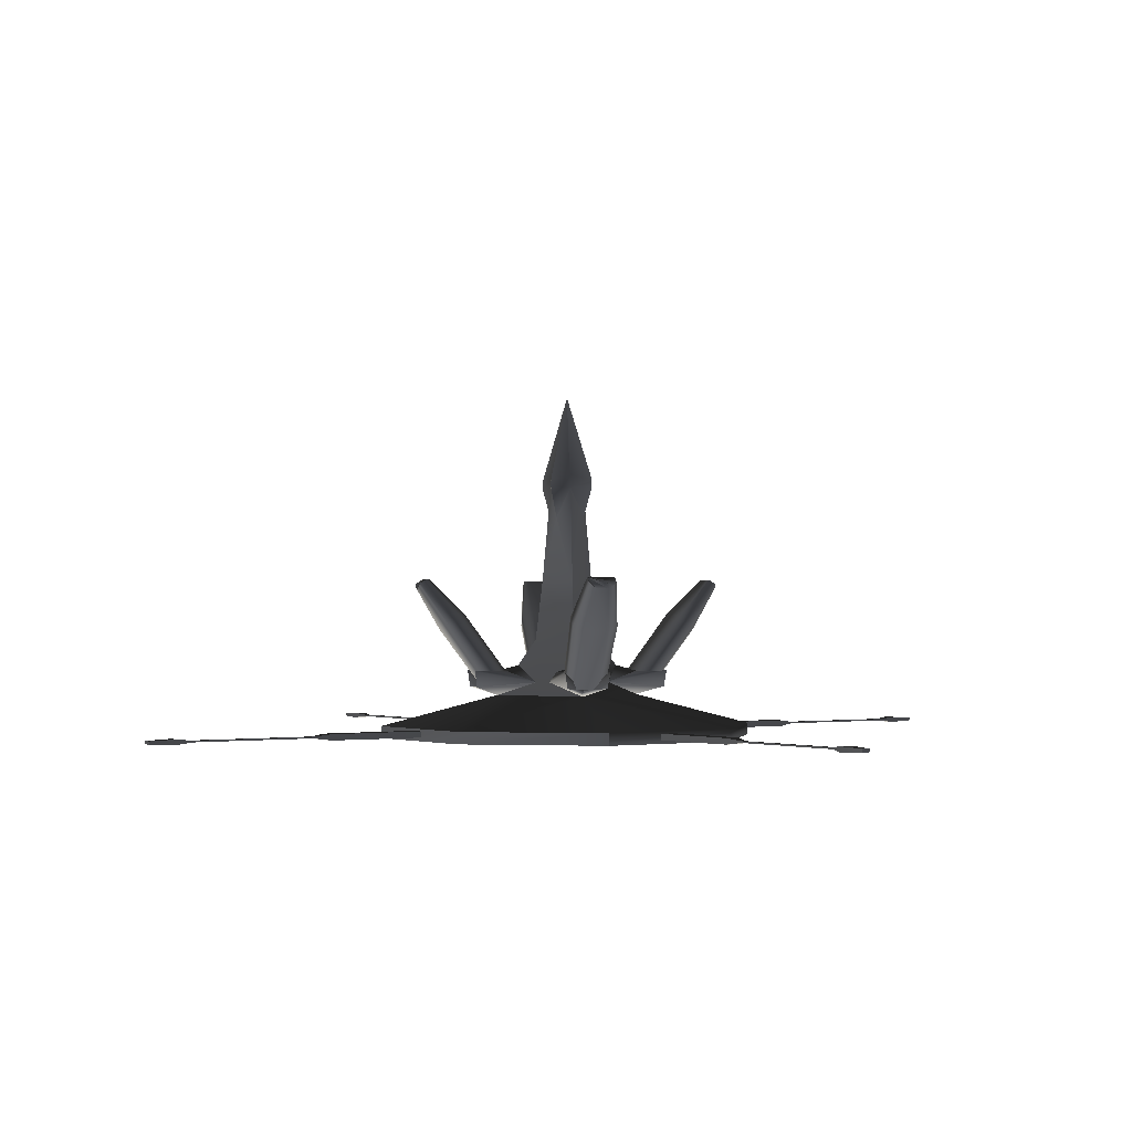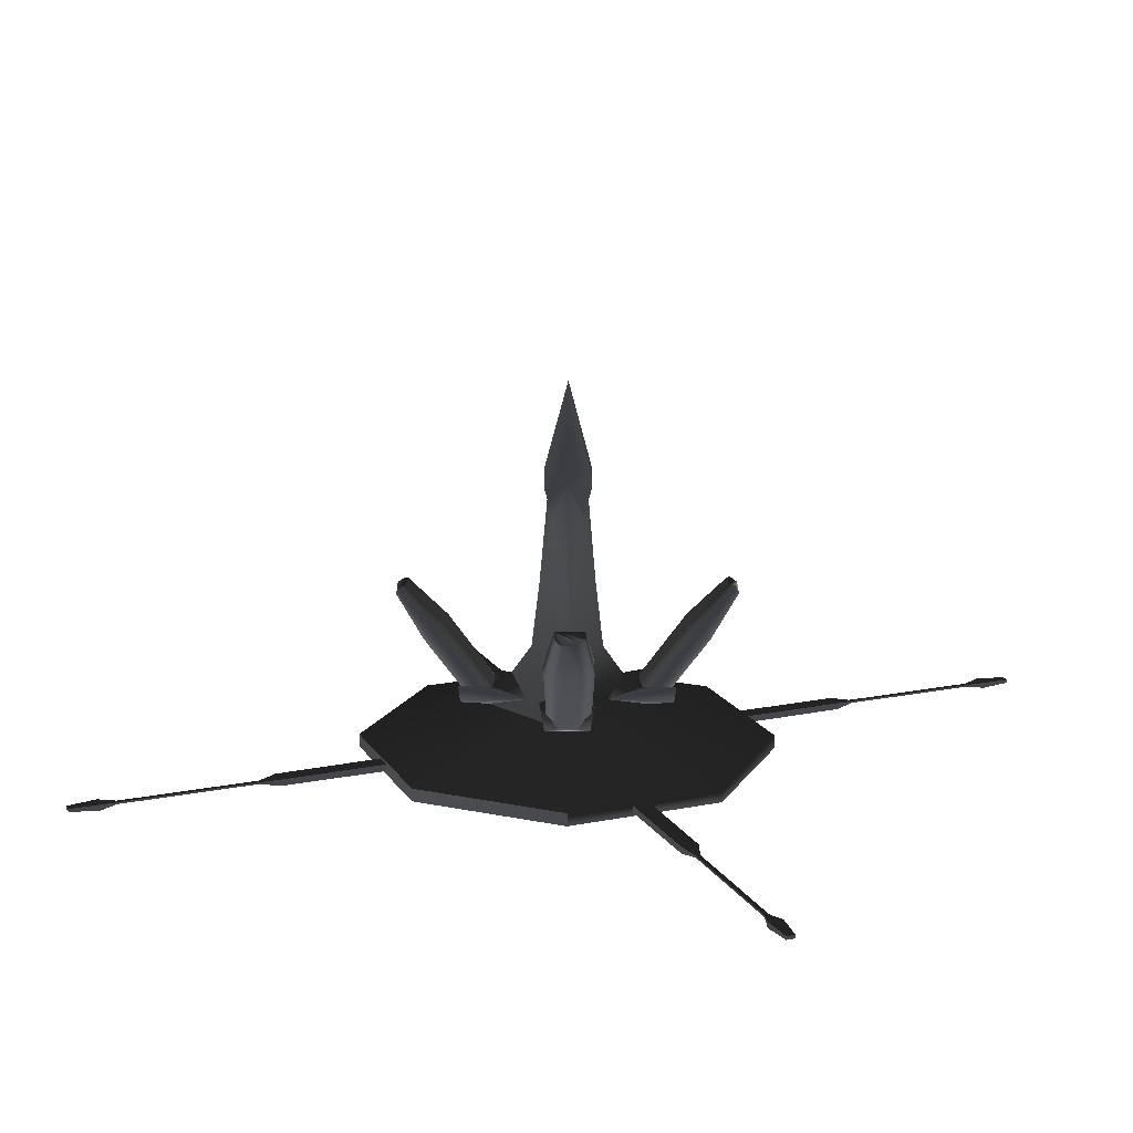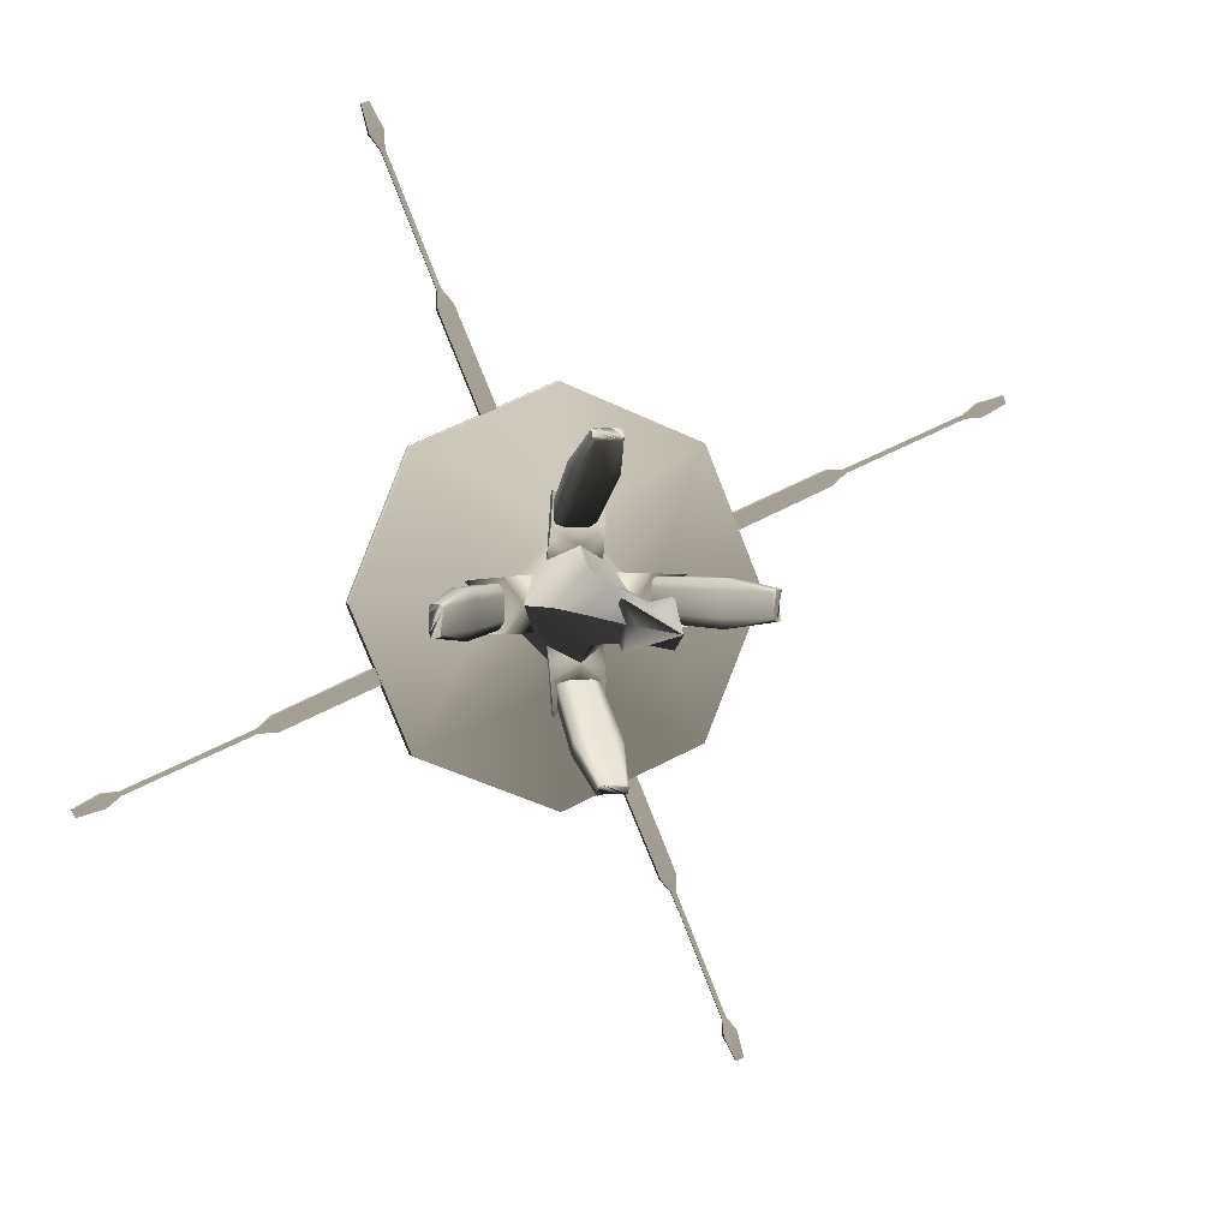
<metadata>
{"format":"obj","ext":"obj","renderer":"f3d","projection":"perspective","resolution":1024,"background":"white","views":[{"elev":-1.2,"azim":-12.0,"up":"+Z"},{"elev":-73.1,"azim":-0.2,"up":"+Y"},{"elev":5.5,"azim":-17.7,"up":"+Y"}]}
</metadata>
<code>
v  -0.1574 -0.1601 2.582
v  -0.2824 0.00123 1.856
v  0.001232 -0.2852 1.856
v  0.001575 -0.3647 1.192
v  0 -0.1891 2.906
v  -0.1888 0 2.906
v  -0.361 0.001573 1.192
v  -0.8007 0.004503 0.574
v  0.004504 -0.8019 0.574
v  -0.001575 0.3647 1.192
v  -0.001232 0.2852 1.856
v  0.2824 -0.00123 1.856
v  0.1574 0.1601 2.582
v  0.1888 0 2.906
v  0.361 -0.001573 1.192
v  0 0.1891 2.906
v  0.8007 -0.004503 0.574
v  -0.004504 0.8019 0.574
v  0 2.116 0.2372
v  1.496 1.496 0.2372
v  1.496 1.496 0.1049
v  0 2.116 0.1049
v  2.116 0 0.1049
v  2.116 0 0.2372
v  -1.496 -1.496 0.2372
v  -2.116 0 0.2372
v  -2.116 0 0.1049
v  -1.496 -1.496 0.1049
v  0 -2.116 0.2372
v  0 -2.116 0.1049
v  -0.2342 -0.2346 2.906
v  -0.2342 0.2346 2.906
v  -0.1338 0 3.058
v  -0.2328 -0.237 2.998
v  -0.1598 0.1625 2.582
v  -0.2328 0.2332 2.998
v  0 0 3.932
v  0.2342 0.2346 2.906
v  0.2342 -0.2346 2.906
v  0.1338 0 3.058
v  0.2366 0.2332 2.998
v  0.1598 -0.1625 2.582
v  0.2366 -0.237 2.998
v  0 0.134 3.058
v  0 -0.134 3.058
v  1.496 -1.496 0.2372
v  -1.496 1.496 0.2372
v  1.496 -1.496 0.1049
v  0 0 0.1049
v  -1.496 1.496 0.1049
v  -1.726 4.5 0.2081
v  -1.726 4.5 0.1497
v  -1.863 4.768 0.1619
v  -1.863 4.768 0.1959
v  -1.174 3.01 0.1698
v  -1.174 3.01 0.188
v  -1.051 2.861 0.2123
v  -1.051 2.861 0.1456
v  -0.6163 1.834 0.2136
v  -1.71 4.316 0.1698
v  -1.71 4.316 0.188
v  -0.6163 1.834 0.1443
v  -1.211 2.801 0.1456
v  -1.211 2.801 0.2123
v  -1.217 2.994 0.188
v  -1.217 2.994 0.1698
v  -1.753 4.299 0.188
v  -0.7823 1.768 0.1443
v  -0.7823 1.768 0.2135
v  -1.753 4.299 0.1698
v  -1.865 4.445 0.2081
v  -1.865 4.445 0.1497
v  -1.945 4.736 0.1959
v  -1.945 4.736 0.1619
v  -0.7123 1.822 0.1443
v  -0.7123 1.822 0.2135
v  0.2532 1.096 0.8467
v  0.276 0.7375 0.8467
v  0.2834 0.4026 0.721
v  0.2219 1.074 0.6687
v  -0.276 0.7375 0.8467
v  -0.2834 0.4116 0.721
v  -0.001575 0.557 0.9094
v  -0.2532 1.096 0.8467
v  -0.2219 1.074 0.6687
v  0 0.8702 0.6431
v  0 0.7375 0.8467
v  0.09717 1.595 1.873
v  -0.176 1.669 1.848
v  -0.176 1.632 1.874
v  -0.1444 1.595 1.873
v  -0.176 1.706 1.823
v  -0.1444 1.713 1.791
v  0.1288 1.632 1.874
v  -0.09003 1.708 1.756
v  0.1288 1.706 1.823
v  0.09717 1.713 1.791
v  0.04278 1.708 1.756
v  0.1288 1.669 1.848
v  0.2029 0.8387 0.7444
v  0.2029 0.7737 0.7938
v  0.1057 0.7218 0.8334
v  -0.1373 0.7218 0.8334
v  0.1057 0.9556 0.6554
v  0.2029 0.9036 0.6949
v  -0.2345 0.7737 0.7938
v  -0.1373 0.9556 0.6554
v  -0.2345 0.8387 0.7444
v  -0.2345 0.9036 0.6949
v  0.2291 1.387 1.35
v  0.2291 1.322 1.4
v  0.1203 1.439 1.311
v  -0.1519 1.439 1.311
v  -0.2607 1.387 1.35
v  -0.2607 1.322 1.4
v  0.1203 1.205 1.489
v  -0.1519 1.205 1.489
v  0.2291 1.257 1.449
v  -0.2607 1.257 1.449
v  1.096 -0.2535 0.8466
v  0.7375 -0.2763 0.8466
v  0.4026 -0.2837 0.7209
v  1.074 -0.2221 0.6687
v  0.8019 0.004305 0.574
v  0.7375 0.2757 0.8468
v  0.4116 0.2832 0.7211
v  0.557 0.001261 0.9094
v  1.096 0.2529 0.8468
v  1.074 0.2217 0.6688
v  0.8702 -0.000222 0.6431
v  0.7375 -0.000292 0.8467
v  1.595 -0.09782 1.873
v  1.669 0.1754 1.848
v  1.632 0.1754 1.874
v  1.595 0.1438 1.873
v  1.706 0.1754 1.823
v  1.713 0.1438 1.792
v  1.632 -0.1294 1.874
v  1.708 0.08943 1.756
v  1.706 -0.1294 1.823
v  1.713 -0.09779 1.791
v  1.708 -0.04339 1.756
v  1.669 -0.1294 1.848
v  0.8387 -0.2031 0.7443
v  0.7737 -0.2032 0.7938
v  0.7218 -0.106 0.8334
v  0.7218 0.137 0.8335
v  0.9556 -0.1059 0.6553
v  0.9036 -0.2031 0.6949
v  0.7737 0.2342 0.7939
v  0.9556 0.1371 0.6554
v  0.8387 0.2343 0.7445
v  0.9036 0.2343 0.695
v  1.387 -0.2296 1.35
v  1.322 -0.2296 1.4
v  1.439 -0.1207 1.311
v  1.439 0.1514 1.311
v  1.387 0.2603 1.35
v  1.322 0.2603 1.4
v  1.205 -0.1208 1.489
v  1.205 0.1514 1.489
v  1.257 -0.2296 1.449
v  1.257 0.2602 1.449
v  -0.2532 -1.096 0.8467
v  -0.276 -0.7375 0.8467
v  -0.2834 -0.4026 0.721
v  -0.2219 -1.074 0.6687
v  0.276 -0.7375 0.8467
v  0.2834 -0.4116 0.721
v  0.001575 -0.557 0.9094
v  0.2532 -1.096 0.8467
v  0.2219 -1.074 0.6687
v  0 -0.8702 0.6431
v  0 -0.7375 0.8467
v  -0.09717 -1.595 1.873
v  0.176 -1.669 1.848
v  0.176 -1.632 1.874
v  0.1444 -1.595 1.873
v  0.176 -1.706 1.823
v  0.1444 -1.713 1.791
v  -0.1288 -1.632 1.874
v  0.09003 -1.708 1.756
v  -0.1288 -1.706 1.823
v  -0.09717 -1.713 1.791
v  -0.04278 -1.708 1.756
v  -0.1288 -1.669 1.848
v  -0.2029 -0.8387 0.7444
v  -0.2029 -0.7737 0.7938
v  -0.1057 -0.7218 0.8334
v  0.1373 -0.7218 0.8334
v  -0.1057 -0.9556 0.6554
v  -0.2029 -0.9036 0.6949
v  0.2345 -0.7737 0.7938
v  0.1373 -0.9556 0.6554
v  0.2345 -0.8387 0.7444
v  0.2345 -0.9036 0.6949
v  -0.2291 -1.387 1.35
v  -0.2291 -1.322 1.4
v  -0.1203 -1.439 1.311
v  0.1519 -1.439 1.311
v  0.2607 -1.387 1.35
v  0.2607 -1.322 1.4
v  -0.1203 -1.205 1.489
v  0.1519 -1.205 1.489
v  -0.2291 -1.257 1.449
v  0.2607 -1.257 1.449
v  4.5 1.726 0.2081
v  4.5 1.726 0.1497
v  4.768 1.863 0.1619
v  4.768 1.863 0.1959
v  3.01 1.174 0.1698
v  3.01 1.174 0.188
v  2.861 1.051 0.2123
v  2.861 1.051 0.1456
v  1.834 0.6163 0.2136
v  4.316 1.71 0.1698
v  4.316 1.71 0.188
v  1.834 0.6163 0.1443
v  2.801 1.211 0.1456
v  2.801 1.211 0.2123
v  2.994 1.217 0.188
v  2.994 1.217 0.1698
v  4.299 1.753 0.188
v  1.768 0.7823 0.1443
v  1.768 0.7823 0.2135
v  4.299 1.753 0.1698
v  4.445 1.865 0.2081
v  4.445 1.865 0.1497
v  4.736 1.945 0.1959
v  4.736 1.945 0.1619
v  1.822 0.7123 0.1443
v  1.822 0.7123 0.2135
v  -4.5 -1.726 0.2081
v  -4.5 -1.726 0.1497
v  -4.768 -1.863 0.1619
v  -4.768 -1.863 0.1959
v  -3.01 -1.174 0.1698
v  -3.01 -1.174 0.188
v  -2.861 -1.051 0.2123
v  -2.861 -1.051 0.1456
v  -1.834 -0.6163 0.2136
v  -4.316 -1.71 0.1698
v  -4.316 -1.71 0.188
v  -1.834 -0.6163 0.1443
v  -2.801 -1.211 0.1456
v  -2.801 -1.211 0.2123
v  -2.994 -1.217 0.188
v  -2.994 -1.217 0.1698
v  -4.299 -1.753 0.188
v  -1.768 -0.7823 0.1443
v  -1.768 -0.7823 0.2135
v  -4.299 -1.753 0.1698
v  -4.445 -1.865 0.2081
v  -4.445 -1.865 0.1497
v  -4.736 -1.945 0.1959
v  -4.736 -1.945 0.1619
v  -1.822 -0.7123 0.1443
v  -1.822 -0.7123 0.2135
v  1.726 -4.5 0.2081
v  1.726 -4.5 0.1497
v  1.863 -4.768 0.1619
v  1.863 -4.768 0.1959
v  1.174 -3.01 0.1698
v  1.174 -3.01 0.188
v  1.051 -2.861 0.2123
v  1.051 -2.861 0.1456
v  0.6163 -1.834 0.2136
v  1.71 -4.316 0.1698
v  1.71 -4.316 0.188
v  0.6163 -1.834 0.1443
v  1.211 -2.801 0.1456
v  1.211 -2.801 0.2123
v  1.217 -2.994 0.188
v  1.217 -2.994 0.1698
v  1.753 -4.299 0.188
v  0.7823 -1.768 0.1443
v  0.7823 -1.768 0.2135
v  1.753 -4.299 0.1698
v  1.865 -4.445 0.2081
v  1.865 -4.445 0.1497
v  1.945 -4.736 0.1959
v  1.945 -4.736 0.1619
v  0.7123 -1.822 0.1443
v  0.7123 -1.822 0.2135
v  -1.096 0.2532 0.8467
v  -0.7375 0.276 0.8467
v  -0.4026 0.2834 0.721
v  -1.074 0.2219 0.6687
v  -0.8019 -0.004504 0.574
v  -0.7375 -0.276 0.8467
v  -0.4116 -0.2834 0.721
v  -0.557 -0.001575 0.9094
v  -1.096 -0.2532 0.8467
v  -1.074 -0.2219 0.6687
v  -0.8702 0 0.6431
v  -0.7375 0 0.8467
v  -1.595 0.09717 1.873
v  -1.669 -0.176 1.848
v  -1.632 -0.176 1.874
v  -1.595 -0.1444 1.873
v  -1.706 -0.176 1.823
v  -1.713 -0.1444 1.791
v  -1.632 0.1288 1.874
v  -1.708 -0.09003 1.756
v  -1.706 0.1288 1.823
v  -1.713 0.09717 1.791
v  -1.708 0.04278 1.756
v  -1.669 0.1288 1.848
v  -0.8387 0.2029 0.7444
v  -0.7737 0.2029 0.7938
v  -0.7218 0.1057 0.8334
v  -0.7218 -0.1373 0.8334
v  -0.9556 0.1057 0.6554
v  -0.9036 0.2029 0.6949
v  -0.7737 -0.2345 0.7938
v  -0.9556 -0.1373 0.6554
v  -0.8387 -0.2345 0.7444
v  -0.9036 -0.2345 0.6949
v  -1.387 0.2291 1.35
v  -1.322 0.2291 1.4
v  -1.439 0.1203 1.311
v  -1.439 -0.1519 1.311
v  -1.387 -0.2607 1.35
v  -1.322 -0.2607 1.4
v  -1.205 0.1203 1.489
v  -1.205 -0.1519 1.489
v  -1.257 0.2291 1.449
v  -1.257 -0.2607 1.449
v  -1.909 4.765 0.1822
v  -1.909 4.765 0.1808
v  -1.91 4.766 0.1822
v  -1.91 4.764 0.1822
v  -4.79 -1.891 0.1822
v  -4.791 -1.891 0.1808
v  -4.791 -1.89 0.1822
v  -4.791 -1.891 0.1822
v  1.919 -4.75 0.1822
v  1.918 -4.75 0.1808
v  1.918 -4.749 0.1822
v  1.918 -4.751 0.1822
v  4.758 1.907 0.1822
v  4.757 1.907 0.1808
v  4.757 1.908 0.1822
v  4.757 1.907 0.1822
v  0.000942 0 3.951
v  -1e-06 0 3.95
v  -0.000472 0.000816 3.951
v  -0.000472 -0.000816 3.951
g frm-fuselg6
f 1 2 3
f 4 3 2
f 5 1 3
f 2 1 6
f 2 7 4
f 4 7 8
f 9 4 8
f 10 11 12
f 12 11 13
f 12 13 14
f 12 15 10
f 16 13 11
f 10 15 17
f 18 10 17
f 19 20 21
f 22 19 21
f 21 20 23
f 20 24 23
f 25 26 27
f 28 25 27
f 29 25 28
f 30 29 28
f 1 31 6
f 32 6 33
f 6 31 34
f 6 34 33
f 6 32 35
f 32 33 36
f 36 33 37
f 33 34 37
f 13 38 14
f 39 14 40
f 14 38 41
f 14 41 40
f 14 39 42
f 39 40 43
f 43 40 37
f 40 41 37
f 38 16 44
f 38 44 41
f 16 36 44
f 44 36 37
f 41 44 37
f 35 32 16
f 16 32 36
f 16 38 13
f 42 39 5
f 31 5 45
f 5 39 43
f 5 43 45
f 5 31 1
f 31 45 34
f 34 45 37
f 45 43 37
g frm-fuselg6
f 17 46 24
f 46 17 9
f 29 46 9
f 9 25 29
f 25 9 8
f 26 25 8
f 18 20 19
f 20 18 17
f 8 47 26
f 19 47 18
f 47 8 18
f 24 20 17
f 48 49 23
f 23 49 21
f 30 49 48
f 28 49 30
f 27 49 28
f 50 49 27
f 21 49 22
f 22 49 50
f 7 10 18
f 8 7 18
f 11 10 7
f 7 2 11
f 35 11 2
f 11 35 16
f 6 35 2
f 42 3 12
f 4 15 12
f 12 3 4
f 14 42 12
f 3 42 5
f 15 4 9
f 17 15 9
f 46 29 30
f 48 46 30
f 24 46 48
f 23 24 48
f 47 19 22
f 50 47 22
f 26 47 50
f 27 26 50
g frm-corrdr2_3
f 51 52 53
f 51 53 54
f 55 56 57
f 55 57 58
f 58 57 59
f 56 55 60
f 56 60 61
f 58 59 62
f 63 64 65
f 63 65 66
f 66 65 67
f 64 63 68
f 64 68 69
f 66 67 70
f 70 67 71
f 70 71 72
f 72 71 73
f 72 73 74
f 60 72 52
f 53 52 74
f 74 52 72
f 60 70 72
f 55 70 60
f 55 66 70
f 58 66 55
f 58 63 66
f 75 63 58
f 75 58 62
f 75 68 63
f 60 52 51
f 60 51 61
f 54 53 74
f 54 74 73
f 76 59 57
f 76 57 64
f 64 57 56
f 76 64 69
f 64 56 65
f 65 56 61
f 65 61 67
f 61 51 67
f 67 51 71
f 71 51 54
f 71 54 73
g frm-cube5_1
f 77 78 79
f 79 80 77
f 18 80 79
f 81 82 83
f 84 85 82
f 82 85 18
f 86 77 80
f 86 80 18
f 85 84 86
f 18 85 86
f 86 81 78
f 81 87 78
f 78 87 83
f 83 87 81
f 83 82 18
f 79 83 18
f 78 77 86
f 86 84 81
f 82 81 84
f 83 79 78
g frm-cube4
f 88 89 90
f 90 91 88
f 88 92 89
f 88 93 92
f 93 88 94
f 95 93 94
f 96 97 94
f 97 98 94
f 98 95 94
f 94 99 96
f 100 101 102
f 102 103 104
f 102 104 105
f 102 105 100
f 104 103 106
f 107 104 106
f 107 106 108
f 108 109 107
f 105 110 111
f 100 105 111
f 111 110 99
f 112 110 105
f 97 110 112
f 110 97 96
f 110 96 99
f 104 112 105
f 112 104 113
f 98 97 112
f 112 113 98
f 104 107 113
f 113 107 114
f 113 93 95
f 114 93 113
f 113 95 98
f 107 109 114
f 114 109 108
f 115 114 108
f 92 93 114
f 92 114 115
f 89 92 115
f 103 102 116
f 117 103 116
f 116 102 118
f 116 88 91
f 117 116 91
f 118 88 116
f 102 101 118
f 94 88 118
f 94 118 111
f 118 101 100
f 111 118 100
f 99 94 111
f 117 119 106
f 103 117 106
f 91 119 117
f 106 119 115
f 119 90 89
f 115 119 89
f 119 91 90
f 108 106 115
g frm-cube5_4
f 120 121 122
f 122 123 120
f 124 123 122
f 125 126 127
f 128 129 126
f 126 129 124
f 130 120 123
f 130 123 124
f 129 128 130
f 124 129 130
f 130 125 121
f 125 131 121
f 121 131 127
f 127 131 125
f 127 126 124
f 122 127 124
f 121 120 130
f 130 128 125
f 126 125 128
f 127 122 121
g frm-cube6
f 132 133 134
f 134 135 132
f 132 136 133
f 132 137 136
f 137 132 138
f 139 137 138
f 140 141 138
f 141 142 138
f 142 139 138
f 138 143 140
f 144 145 146
f 146 147 148
f 146 148 149
f 146 149 144
f 148 147 150
f 151 148 150
f 151 150 152
f 152 153 151
f 149 154 155
f 144 149 155
f 155 154 143
f 156 154 149
f 141 154 156
f 154 141 140
f 154 140 143
f 148 156 149
f 156 148 157
f 142 141 156
f 156 157 142
f 148 151 157
f 157 151 158
f 157 137 139
f 158 137 157
f 157 139 142
f 151 153 158
f 158 153 152
f 159 158 152
f 136 137 158
f 136 158 159
f 133 136 159
f 147 146 160
f 161 147 160
f 160 146 162
f 160 132 135
f 161 160 135
f 162 132 160
f 146 145 162
f 138 132 162
f 138 162 155
f 162 145 144
f 155 162 144
f 143 138 155
f 161 163 150
f 147 161 150
f 135 163 161
f 150 163 159
f 163 134 133
f 159 163 133
f 163 135 134
f 152 150 159
g frm-cube5_6
f 164 165 166
f 166 167 164
f 9 167 166
f 168 169 170
f 171 172 169
f 169 172 9
f 173 164 167
f 173 167 9
f 172 171 173
f 9 172 173
f 173 168 174
f 165 173 174
f 170 174 168
f 165 174 170
f 170 169 9
f 166 170 9
f 165 164 173
f 173 171 168
f 169 168 171
f 170 166 165
g frm-cube8
f 175 176 177
f 177 178 175
f 175 179 176
f 175 180 179
f 180 175 181
f 182 180 181
f 183 184 181
f 184 185 181
f 185 182 181
f 181 186 183
f 187 188 189
f 189 190 191
f 189 191 192
f 189 192 187
f 191 190 193
f 194 191 193
f 194 193 195
f 195 196 194
f 192 197 198
f 187 192 198
f 198 197 186
f 199 197 192
f 184 197 199
f 197 184 183
f 197 183 186
f 191 199 192
f 199 191 200
f 185 184 199
f 199 200 185
f 191 194 200
f 200 194 201
f 200 180 182
f 201 180 200
f 200 182 185
f 194 196 201
f 201 196 195
f 202 201 195
f 179 180 201
f 179 201 202
f 176 179 202
f 190 189 203
f 204 190 203
f 203 189 205
f 203 175 178
f 204 203 178
f 205 175 203
f 189 188 205
f 181 175 205
f 181 205 198
f 205 188 187
f 198 205 187
f 186 181 198
f 204 206 193
f 190 204 193
f 178 206 204
f 193 206 202
f 206 177 176
f 202 206 176
f 206 178 177
f 195 193 202
g frm-corrdr2_4
f 207 208 209
f 207 209 210
f 211 212 213
f 211 213 214
f 214 213 215
f 212 211 216
f 212 216 217
f 214 215 218
f 219 220 221
f 219 221 222
f 222 221 223
f 220 219 224
f 220 224 225
f 222 223 226
f 226 223 227
f 226 227 228
f 228 227 229
f 228 229 230
f 216 228 208
f 209 208 230
f 230 208 228
f 216 226 228
f 211 226 216
f 211 222 226
f 214 222 211
f 214 219 222
f 231 219 214
f 231 214 218
f 231 224 219
f 216 208 207
f 216 207 217
f 210 209 230
f 210 230 229
f 232 215 213
f 232 213 220
f 220 213 212
f 232 220 225
f 220 212 221
f 221 212 217
f 221 217 223
f 217 207 223
f 223 207 227
f 227 207 210
f 227 210 229
g frm-corrdr2_5
f 233 234 235
f 233 235 236
f 237 238 239
f 237 239 240
f 240 239 241
f 238 237 242
f 238 242 243
f 240 241 244
f 245 246 247
f 245 247 248
f 248 247 249
f 246 245 250
f 246 250 251
f 248 249 252
f 252 249 253
f 252 253 254
f 254 253 255
f 254 255 256
f 242 254 234
f 235 234 256
f 256 234 254
f 242 252 254
f 237 252 242
f 237 248 252
f 240 248 237
f 240 245 248
f 257 245 240
f 257 240 244
f 257 250 245
f 242 234 233
f 242 233 243
f 236 235 256
f 236 256 255
f 258 241 239
f 258 239 246
f 246 239 238
f 258 246 251
f 246 238 247
f 247 238 243
f 247 243 249
f 243 233 249
f 249 233 253
f 253 233 236
f 253 236 255
g frm-corrdr2_6
f 259 260 261
f 259 261 262
f 263 264 265
f 263 265 266
f 266 265 267
f 264 263 268
f 264 268 269
f 266 267 270
f 271 272 273
f 271 273 274
f 274 273 275
f 272 271 276
f 272 276 277
f 274 275 278
f 278 275 279
f 278 279 280
f 280 279 281
f 280 281 282
f 268 280 260
f 261 260 282
f 282 260 280
f 268 278 280
f 263 278 268
f 263 274 278
f 266 274 263
f 266 271 274
f 283 271 266
f 283 266 270
f 283 276 271
f 268 260 259
f 268 259 269
f 262 261 282
f 262 282 281
f 284 267 265
f 284 265 272
f 272 265 264
f 284 272 277
f 272 264 273
f 273 264 269
f 273 269 275
f 269 259 275
f 275 259 279
f 279 259 262
f 279 262 281
g frm-cube5_7
f 285 286 287
f 287 288 285
f 289 288 287
f 290 291 292
f 293 294 291
f 291 294 289
f 295 285 288
f 295 288 289
f 294 293 295
f 289 294 295
f 295 290 296
f 286 295 296
f 292 296 290
f 286 296 292
f 292 291 289
f 287 292 289
f 286 285 295
f 295 293 290
f 291 290 293
f 292 287 286
g frm-cube9
f 297 298 299
f 299 300 297
f 297 301 298
f 297 302 301
f 302 297 303
f 304 302 303
f 305 306 303
f 306 307 303
f 307 304 303
f 303 308 305
f 309 310 311
f 311 312 313
f 311 313 314
f 311 314 309
f 313 312 315
f 316 313 315
f 316 315 317
f 317 318 316
f 314 319 320
f 309 314 320
f 320 319 308
f 321 319 314
f 306 319 321
f 319 306 305
f 319 305 308
f 313 321 314
f 321 313 322
f 307 306 321
f 321 322 307
f 313 316 322
f 322 316 323
f 322 302 304
f 323 302 322
f 322 304 307
f 316 318 323
f 323 318 317
f 324 323 317
f 301 302 323
f 301 323 324
f 298 301 324
f 312 311 325
f 326 312 325
f 325 311 327
f 325 297 300
f 326 325 300
f 327 297 325
f 311 310 327
f 303 297 327
f 303 327 320
f 327 310 309
f 320 327 309
f 308 303 320
f 326 328 315
f 312 326 315
f 300 328 326
f 315 328 324
f 328 299 298
f 324 328 298
f 328 300 299
f 317 315 324
g frm-ss01
f 329 330 331
f 330 329 332
f 331 332 329
f 332 331 330
g frm-ss4
f 333 334 335
f 334 333 336
f 335 336 333
f 336 335 334
g frm-ss3
f 337 338 339
f 338 337 340
f 339 340 337
f 340 339 338
g frm-ss2
f 341 342 343
f 342 341 344
f 343 344 341
f 344 343 342
g frm-ss5
f 345 346 347
f 346 345 348
f 347 348 345
f 348 347 346

</code>
